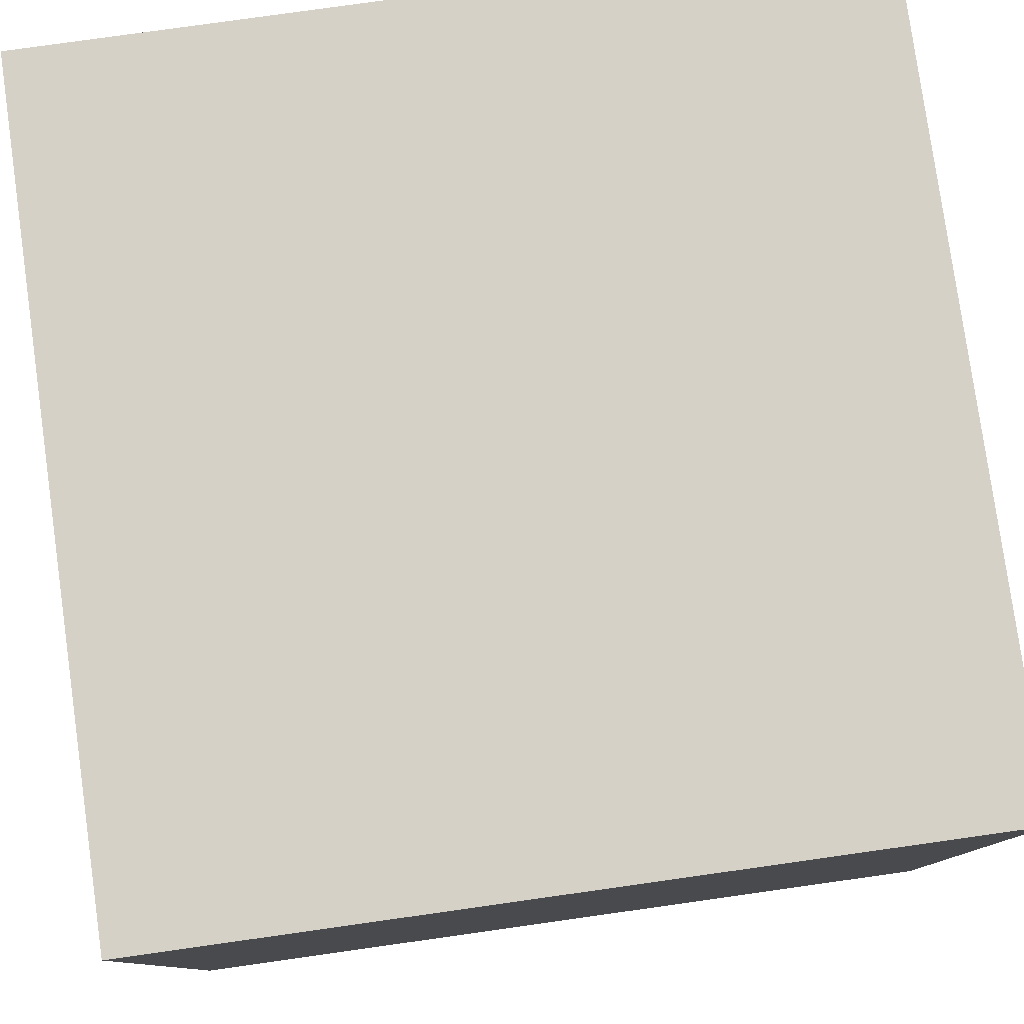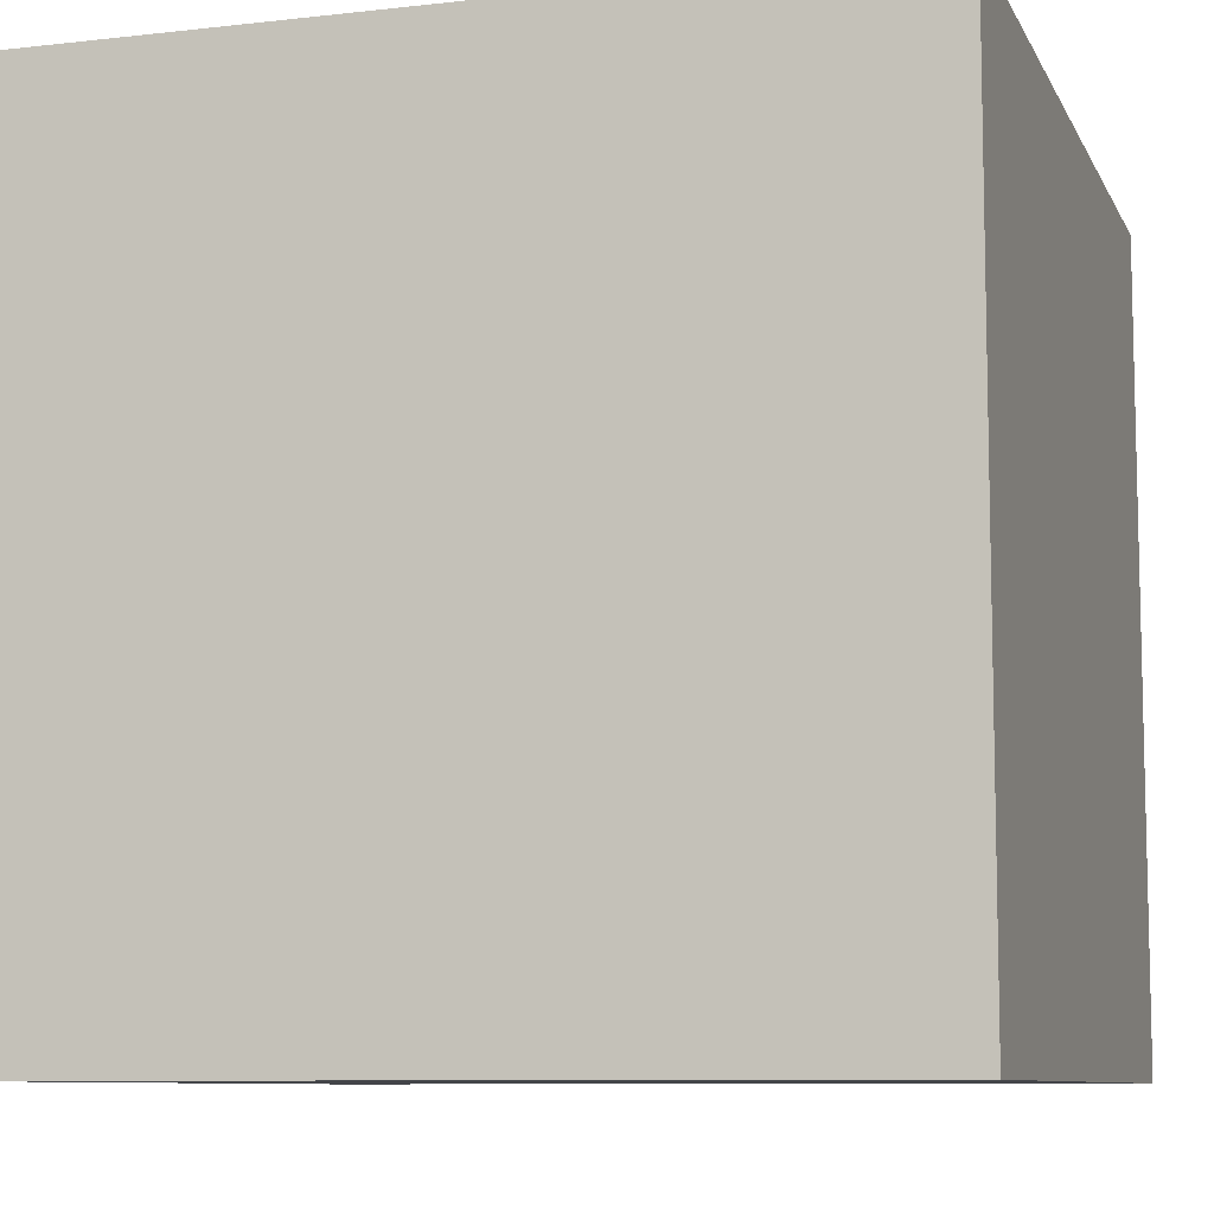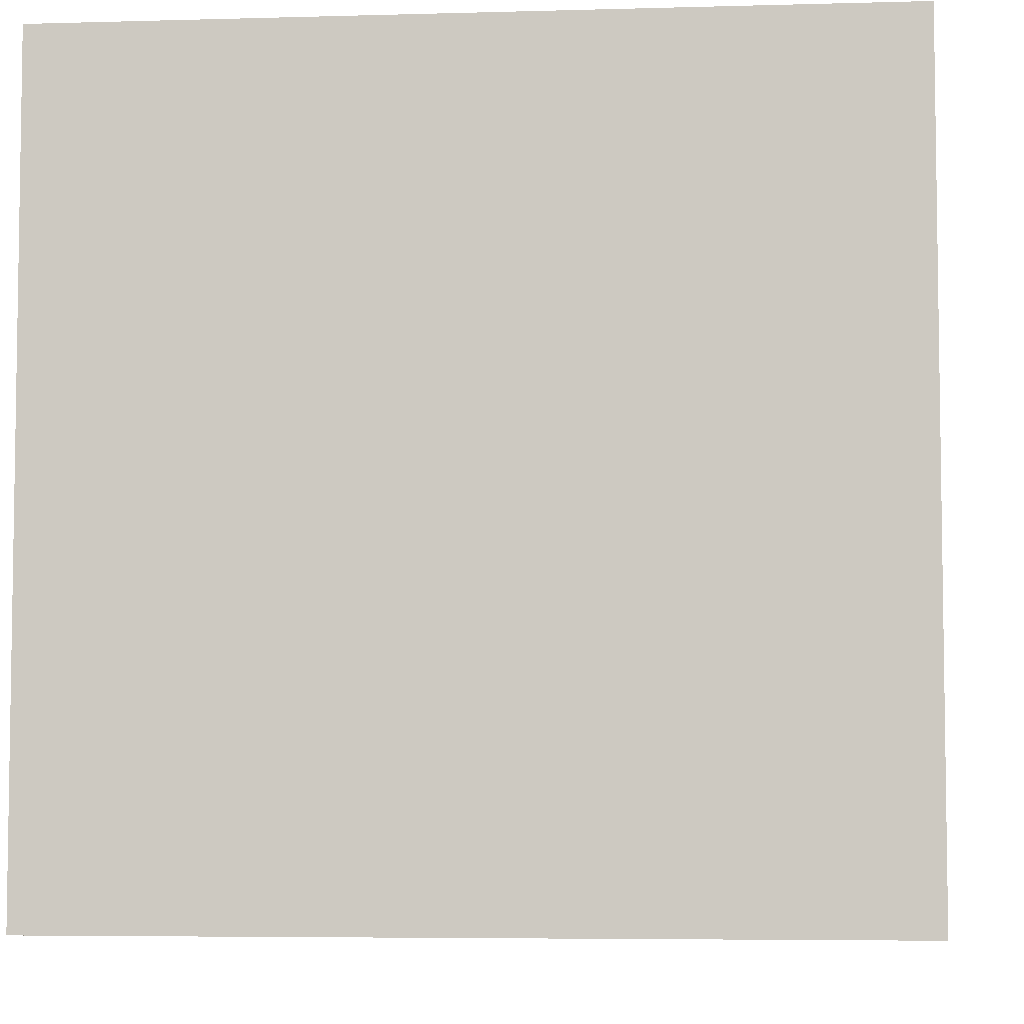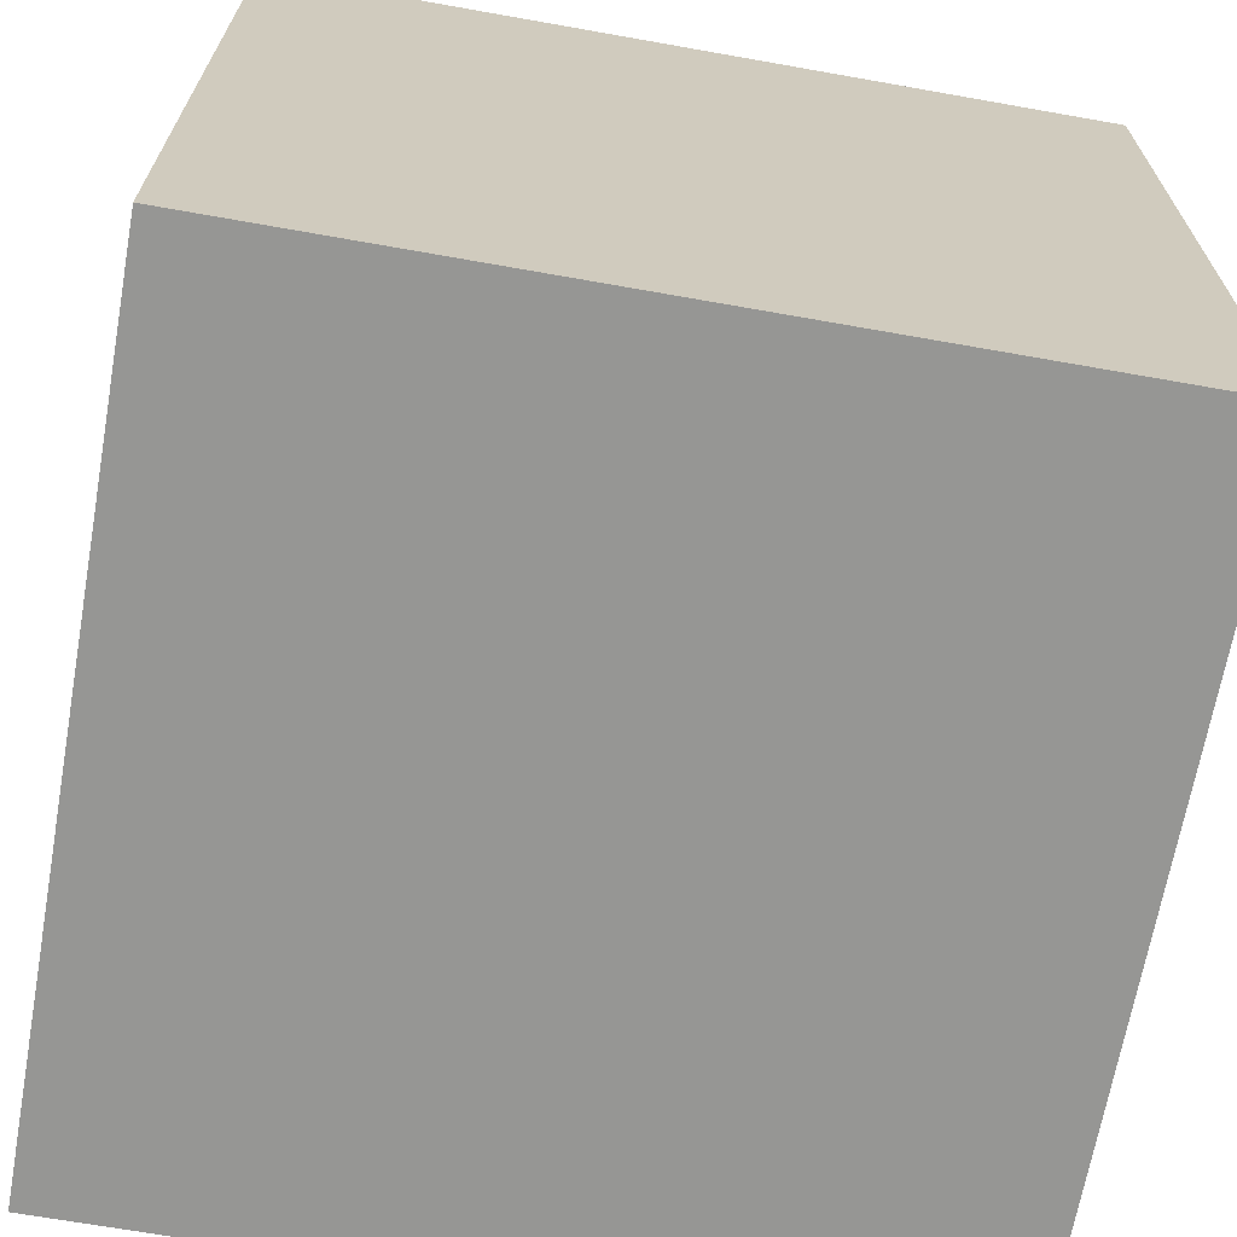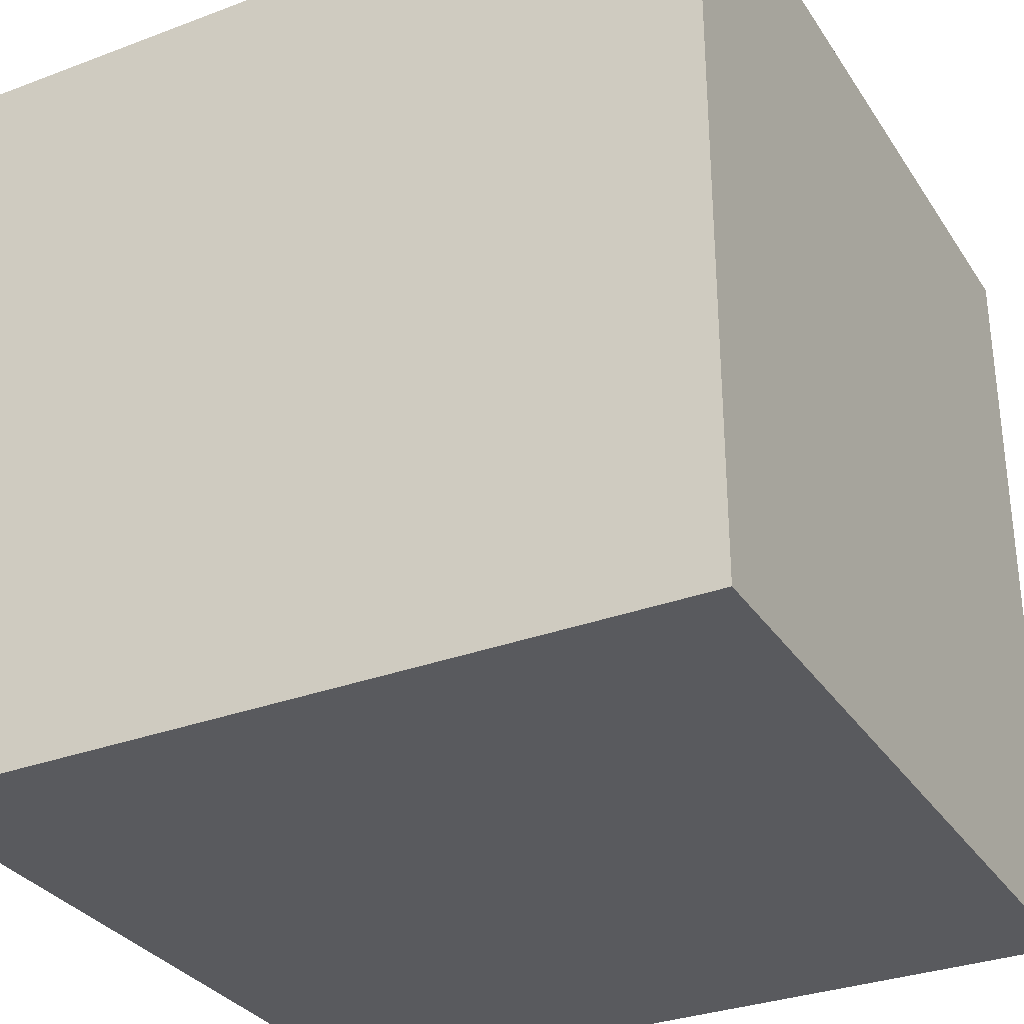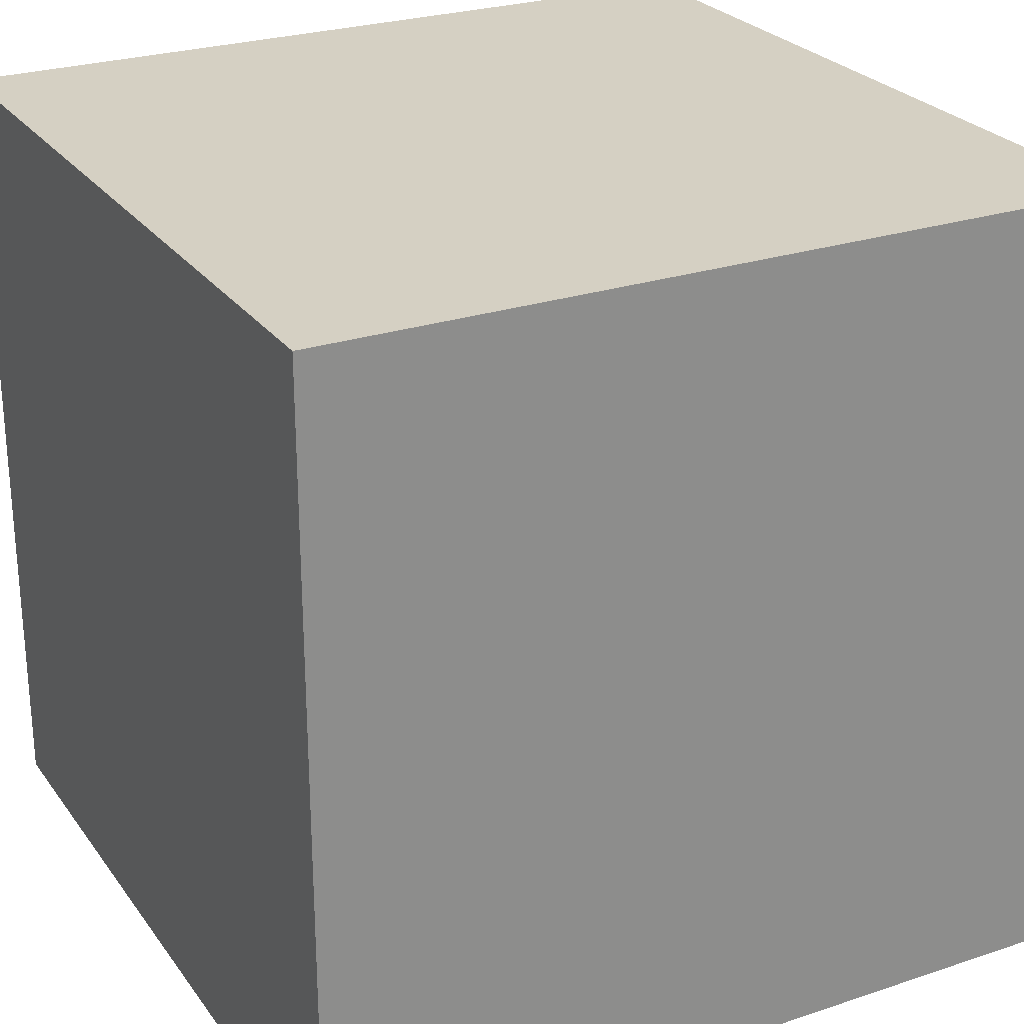
<metadata>
{"format":"obj","ext":"obj","renderer":"f3d","projection":"perspective","resolution":1024,"background":"white","views":[{"elev":79.6,"azim":82.0,"up":"+Z"},{"elev":-8.8,"azim":17.0,"up":"+Z"},{"elev":-5.5,"azim":95.1,"up":"+Z"},{"elev":-67.7,"azim":-100.1,"up":"+Y"},{"elev":-31.7,"azim":-62.1,"up":"+Z"},{"elev":26.0,"azim":-27.8,"up":"+Y"}]}
</metadata>
<code>
v 82.5 148.5 -49.5
v -82.5 148.5 -49.5
v -82.5 148.5 198
v 82.5 148.5 198
v 132 105.5 231
v 82.5 115.5 221
v 82.5 66 198
v 132 66 231
v 132 82.5 -231
v -132 115.5 -49.5
v -82.5 66 -148.5
v -82.5 115.5 99
v -82.5 115.5 -198
v -82.5 115.5 221
v -132 66 231
v -82.5 82.5 -231
v -82.5 3.052e-05 -148.5
v -82.5 5.341e-05 183
v 132 115.5 -49.5
v 82.5 115.5 99
v 82.5 148.5 99
v 132 115.5 99
v 82.5 115.5 198
v 132 49.5 -231
v 132 13.42 204.7
v 82.5 49.5 -231
v 82.5 115.5 -198
v 82.5 82.5 -231
v 82.5 115.5 -49.5
v 82.5 66 231
v -82.5 115.5 198
v -82.5 115.5 -49.5
v -82.5 66 198
v -82.5 49.5 -231
v -82.5 66 231
v -132 82.5 -231
v -132 49.5 -231
v -132 3.052e-05 -148.5
v -132 13.42 204.7
v 82.5 66 -148.5
v -82.5 148.5 99
v 132 4.196e-05 -148.5
v 132 115.5 -198
v 82.5 4.196e-05 -148.5
v -132 115.5 -198
v -132 115.5 221
v -132 115.5 99
v 132 115.5 221
v 82.5 105.5 231
v -82.5 105.5 231
v -132 105.5 231
v 82.5 3.815e-05 183
v 82.5 13.42 204.7
v -82.5 13.42 204.7
v 132 3.815e-05 183
v -132 5.341e-05 183
v 82.5 24.75 -209.7
v 132 24.75 -209.7
v -82.5 24.75 -209.7
v -132 24.75 -209.7
v -82.5 74.58 -148.5
v 82.5 74.58 -148.5
o hull
f 1 2 41
f 3 4 21
f 41 3 21
f 1 41 21
f 29 32 2
f 2 1 29
f 11 61 62
f 62 40 11
f 21 4 23
f 23 20 21
f 20 22 21
f 22 19 1
f 1 21 22
f 27 29 19
f 19 43 27
f 23 6 48
f 23 48 22
f 23 22 20
f 23 4 3
f 3 31 23
f 30 49 6
f 7 30 6
f 7 6 23
f 5 49 30
f 30 8 5
f 58 24 9
f 42 58 9
f 42 9 43
f 42 43 19
f 57 44 40
f 26 57 40
f 28 26 40
f 27 62 29
f 52 7 40
f 40 44 52
f 31 3 41
f 41 12 31
f 12 41 47
f 2 10 47
f 47 41 2
f 13 45 10
f 10 32 13
f 31 12 47
f 31 47 46
f 31 46 14
f 50 35 33
f 50 33 31
f 14 50 31
f 51 15 35
f 35 50 51
f 15 51 46
f 46 47 56
f 15 46 56
f 39 15 56
f 13 61 11
f 11 16 13
f 34 16 11
f 59 34 11
f 17 59 11
f 11 33 18
f 18 17 11
f 11 40 7
f 7 33 11
f 33 7 23
f 23 31 33
f 45 36 37
f 45 37 60
f 45 60 38
f 10 45 38
f 1 19 29
f 32 10 2
f 6 49 5
f 5 48 6
f 46 51 50
f 50 14 46
f 53 30 7
f 7 52 53
f 33 35 54
f 54 18 33
f 55 22 48
f 48 5 8
f 55 48 8
f 25 55 8
f 10 38 56
f 56 47 10
f 55 42 19
f 19 22 55
f 32 29 62
f 62 61 32
f 27 28 40
f 40 62 27
f 13 32 61
f 27 43 9
f 9 28 27
f 28 9 24
f 24 26 28
f 44 57 58
f 58 42 44
f 30 53 25
f 25 8 30
f 13 16 36
f 36 45 13
f 16 34 37
f 37 36 16
f 59 60 37
f 37 34 59
f 39 54 35
f 35 15 39
f 38 17 18
f 18 56 38
f 44 42 55
f 55 52 44
f 53 52 55
f 55 25 53
f 39 56 18
f 18 54 39
f 26 24 58
f 58 57 26
f 17 38 60
f 60 59 17
v -16.5 148.5 99
v 16.5 148.5 99
v -16.5 148.5 66
v 16.5 148.5 66
v -16.5 181.5 99
v 16.5 181.5 99
v -16.5 181.5 66
v 16.5 181.5 66
o mount
f 63 65 66
f 66 64 63
f 67 68 70
f 70 69 67
f 63 64 68
f 68 67 63
f 64 66 70
f 70 68 64
f 66 65 69
f 69 70 66
f 65 63 67
f 67 69 65

</code>
